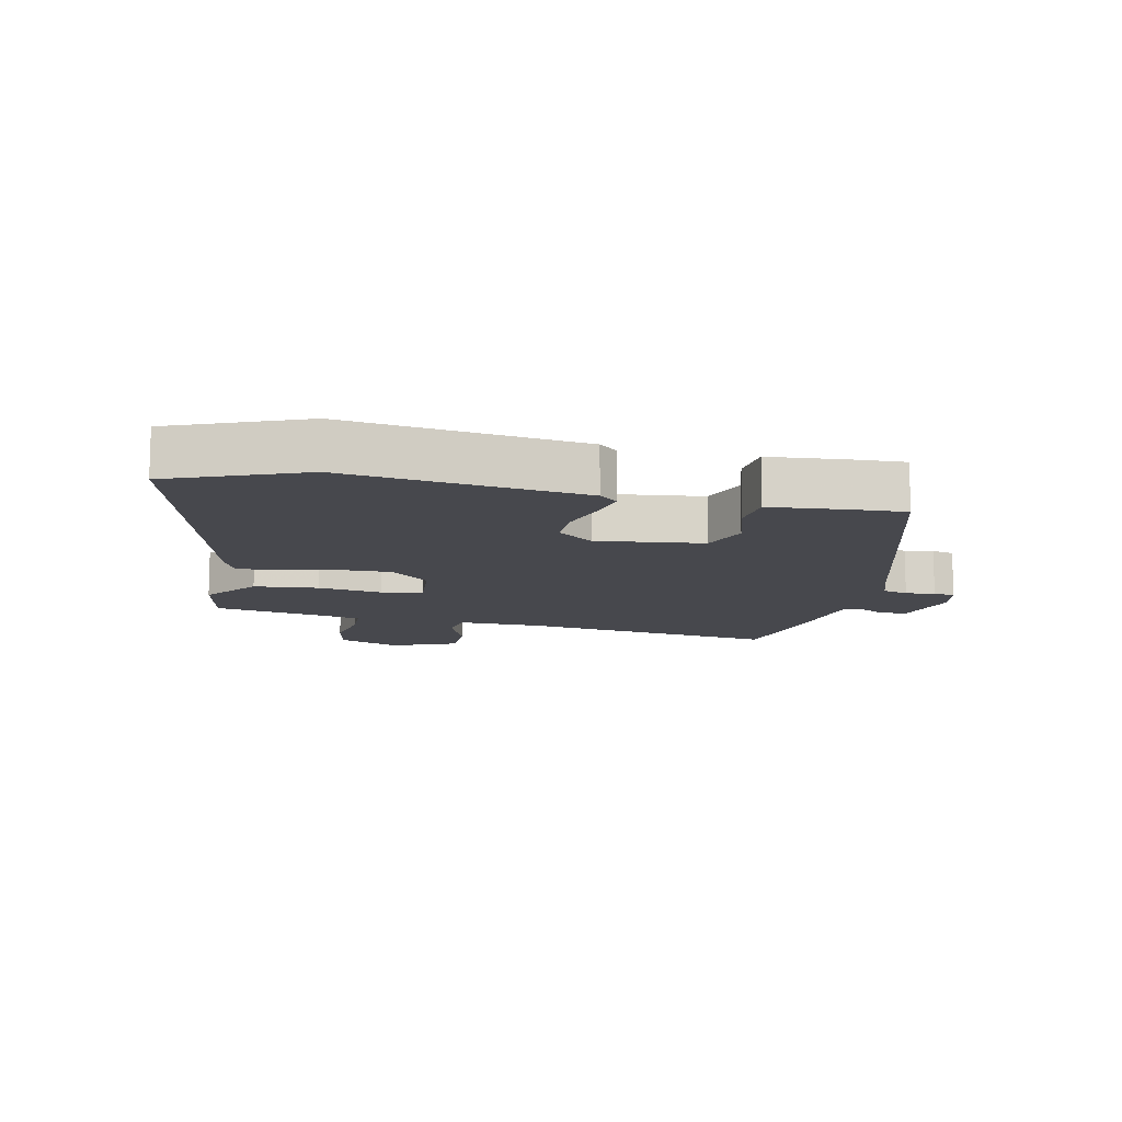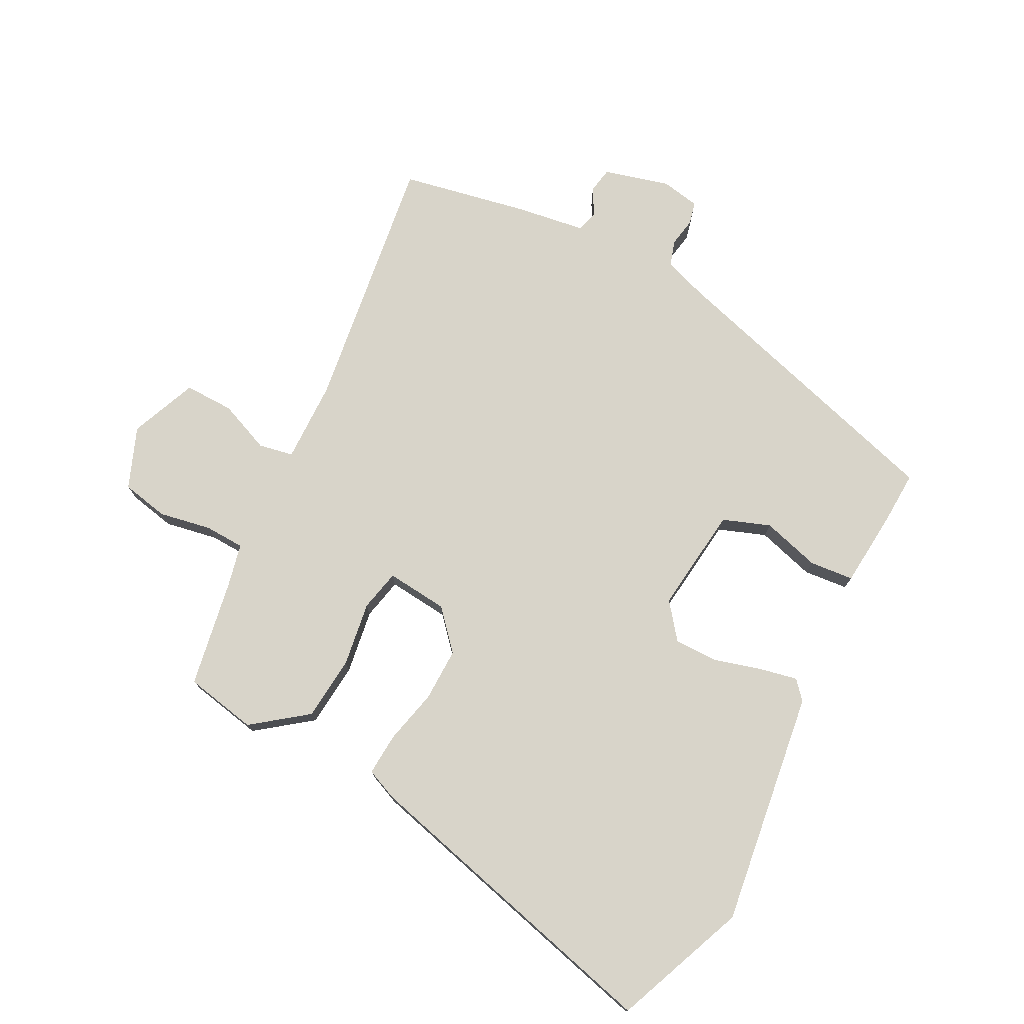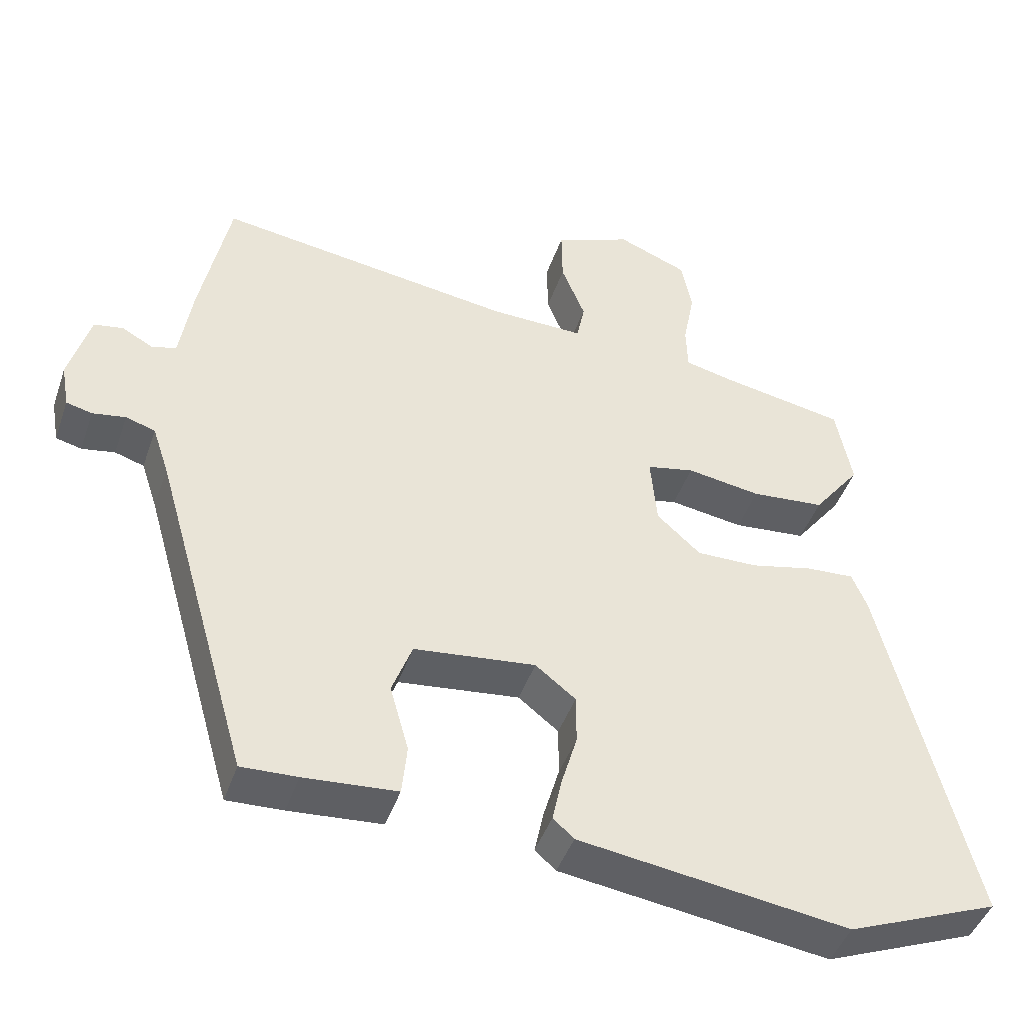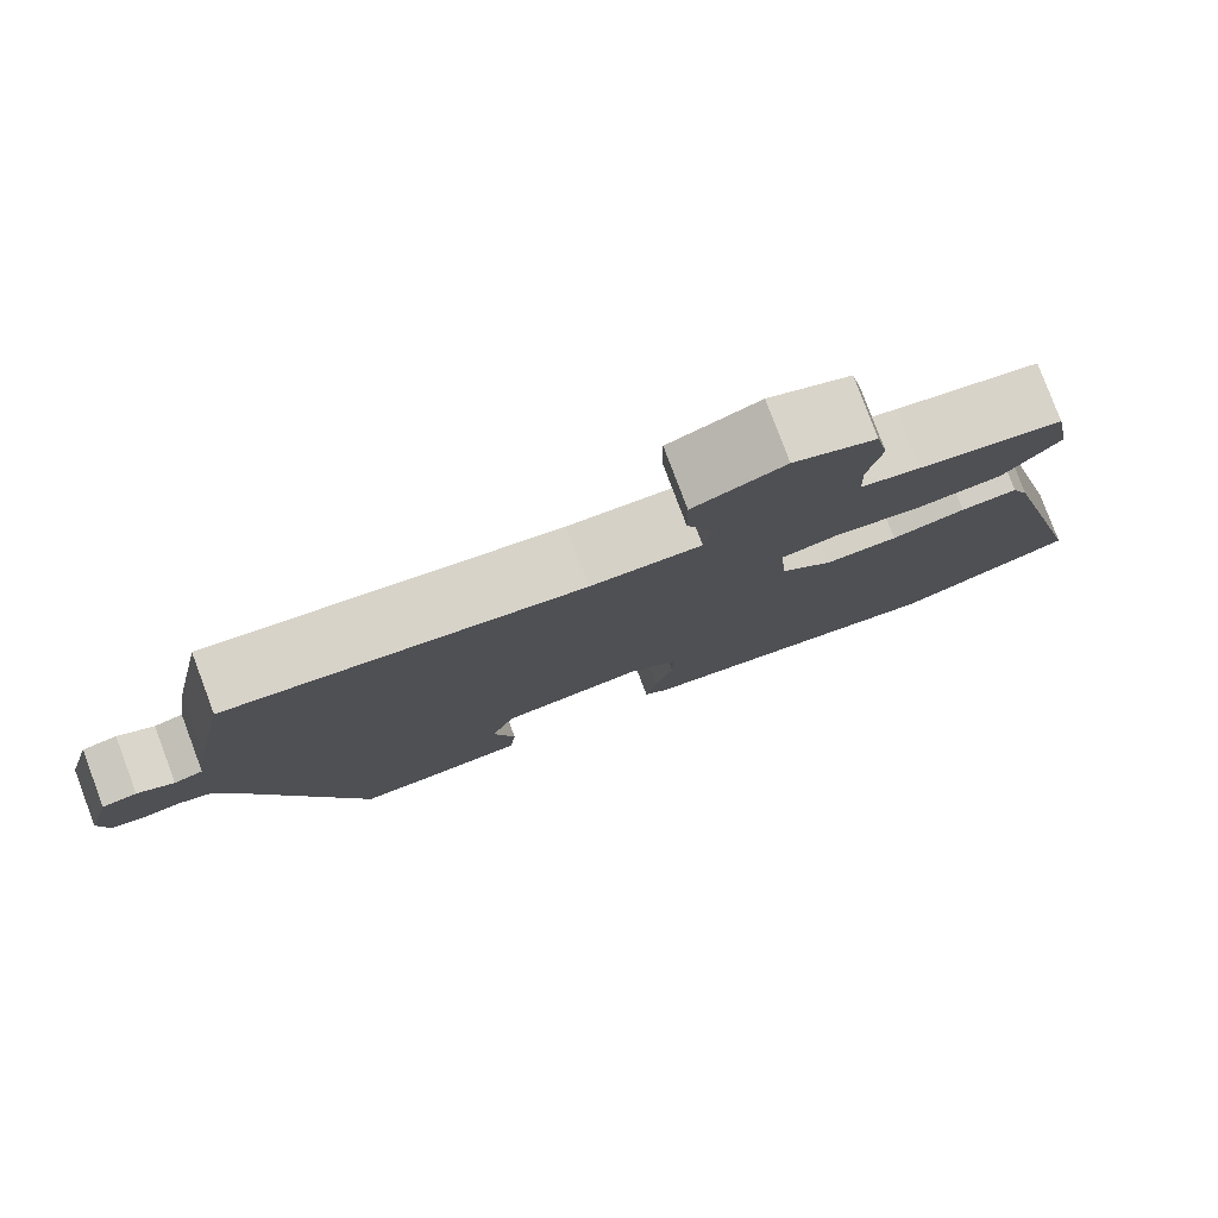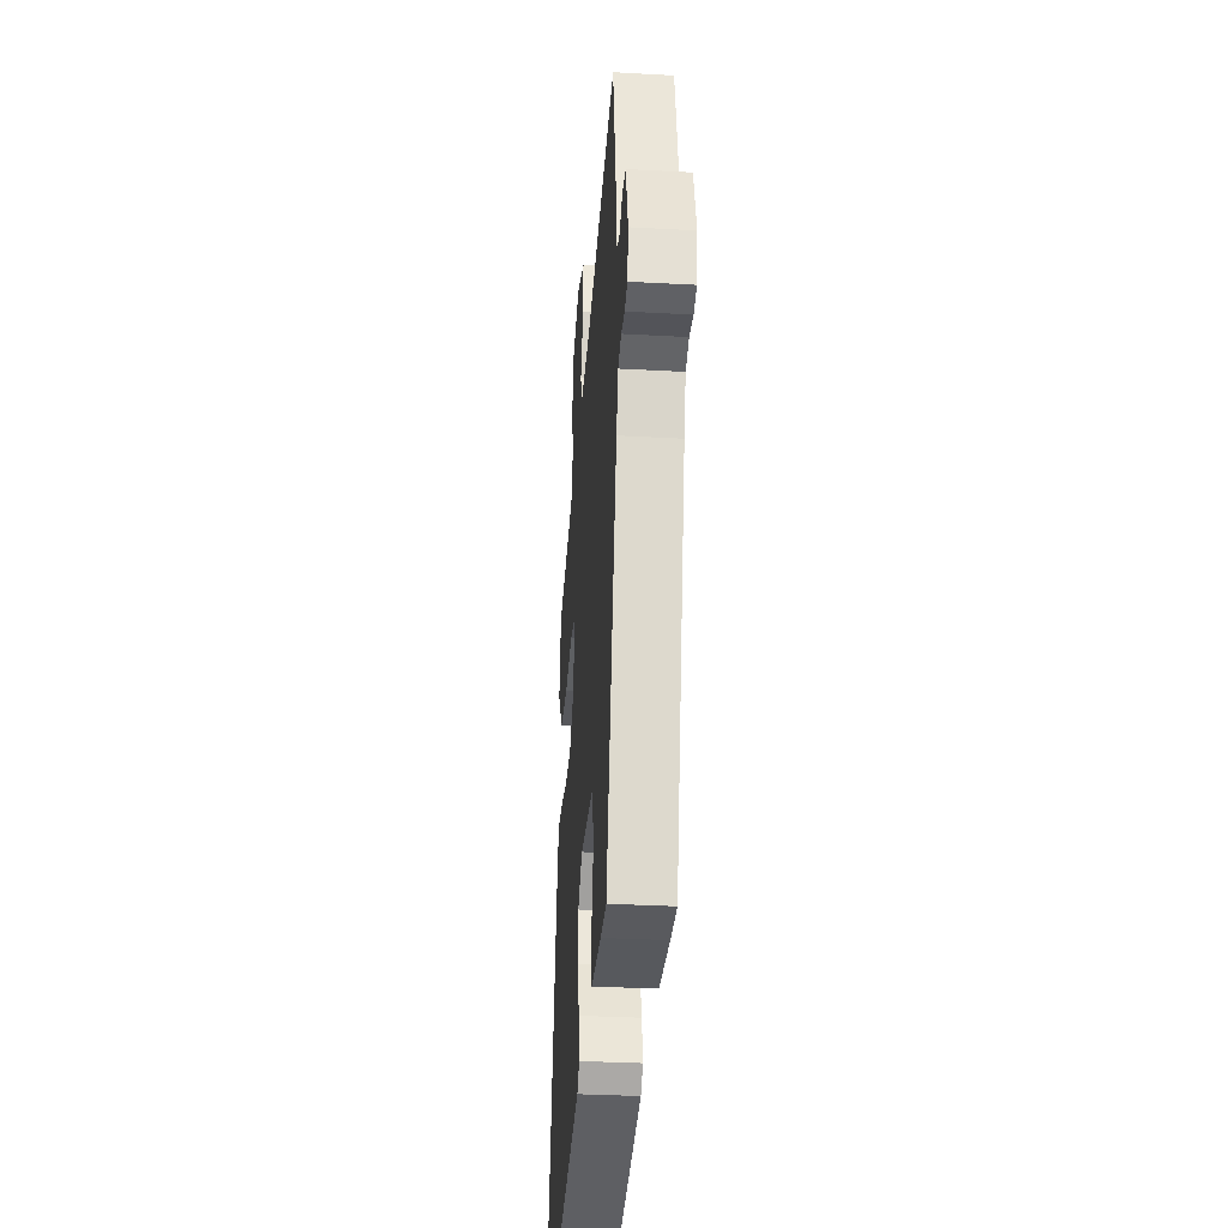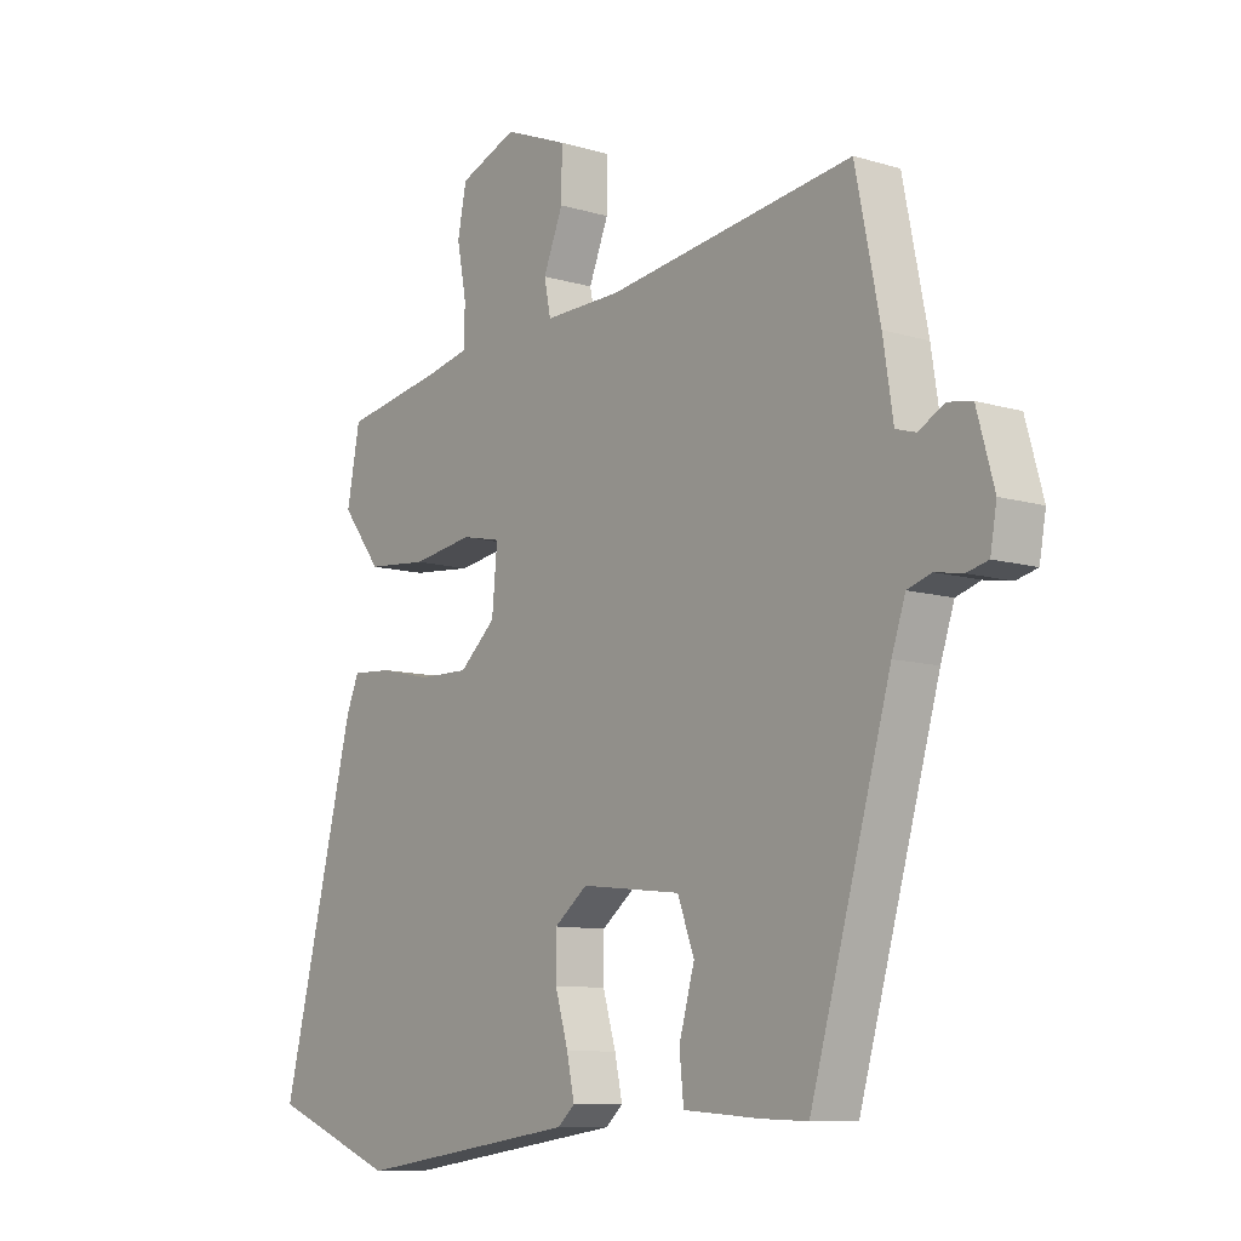
<metadata>
{"format":"obj","ext":"obj","renderer":"f3d","projection":"perspective","resolution":1024,"background":"white","views":[{"elev":-11.8,"azim":168.1,"up":"+Y"},{"elev":75.7,"azim":117.7,"up":"+Y"},{"elev":-44.6,"azim":-18.6,"up":"+Z"},{"elev":79.7,"azim":-20.6,"up":"+Z"},{"elev":-33.5,"azim":-94.3,"up":"+Z"},{"elev":-9.7,"azim":-128.0,"up":"+Z"}]}
</metadata>
<code>
v -0.471 0.07 0.552
v -0.056 0.07 0.493
v 0.074 0.07 0.49
v 0.085 0.07 0.545
v 0.052 0.07 0.627
v 0.051 0.07 0.706
v 0.158 0.07 0.749
v 0.255 0.07 0.71
v 0.27 0.07 0.635
v 0.254 0.07 0.552
v 0.256 0.07 0.488
v 0.326 0.07 0.472
v 0.496 0.07 0.441
v 0.518 0.07 0.326
v 0.452 0.07 0.24
v 0.35 0.07 0.231
v 0.247 0.07 0.247
v 0.181 0.07 0.233
v 0.19 0.07 0.135
v 0.251 0.07 0.08
v 0.336 0.07 0.081
v 0.423 0.07 0.101
v 0.49 0.07 0.105
v 0.511 0.07 0.055
v 0.636 0.07 -0.446
v 0.425 0.07 -0.53
v 0.051 0.07 -0.477
v 0.022 0.07 -0.451
v 0.035 0.07 -0.39
v 0.057 0.07 -0.315
v 0.057 0.07 -0.246
v 0.001 0.07 -0.202
v -0.168 0.07 -0.221
v -0.196 0.07 -0.296
v -0.17 0.07 -0.389
v -0.177 0.07 -0.459
v -0.306 0.07 -0.469
v -0.384 0.07 -0.472
v -0.519 0.07 -0.002
v -0.542 0.07 0.067
v -0.583 0.07 0.08
v -0.629 0.07 0.072
v -0.665 0.07 0.081
v -0.676 0.07 0.143
v -0.647 0.07 0.247
v -0.606 0.07 0.254
v -0.563 0.07 0.23
v -0.529 0.07 0.24
v -0.512 0.07 0.35
v -0.471 0 0.552
v -0.056 0 0.493
v 0.074 0 0.49
v 0.085 0 0.545
v 0.052 0 0.627
v 0.051 0 0.706
v 0.158 0 0.749
v 0.255 0 0.71
v 0.27 0 0.635
v 0.254 0 0.552
v 0.256 0 0.488
v 0.326 0 0.472
v 0.496 0 0.441
v 0.518 0 0.326
v 0.452 0 0.24
v 0.35 0 0.231
v 0.247 0 0.247
v 0.181 0 0.233
v 0.19 0 0.135
v 0.251 0 0.08
v 0.336 0 0.081
v 0.423 0 0.101
v 0.49 0 0.105
v 0.511 0 0.055
v 0.636 0 -0.446
v 0.425 0 -0.53
v 0.051 0 -0.477
v 0.022 0 -0.451
v 0.035 0 -0.39
v 0.057 0 -0.315
v 0.057 0 -0.246
v 0.001 0 -0.202
v -0.168 0 -0.221
v -0.196 0 -0.296
v -0.17 0 -0.389
v -0.177 0 -0.459
v -0.306 0 -0.469
v -0.384 0 -0.472
v -0.519 0 -0.002
v -0.542 0 0.067
v -0.583 0 0.08
v -0.629 0 0.072
v -0.665 0 0.081
v -0.676 0 0.143
v -0.647 0 0.247
v -0.606 0 0.254
v -0.563 0 0.23
v -0.529 0 0.24
v -0.512 0 0.35
f 48 49 1 2
f 45 46 47
f 44 45 47
f 43 44 47
f 42 43 47
f 41 42 47
f 40 41 47 48
f 48 2 3
f 40 48 3
f 39 40 3
f 37 38 39
f 36 37 39
f 35 36 39
f 34 35 39
f 33 34 39 3
f 28 29 30
f 27 28 30
f 26 27 30
f 25 26 30
f 24 25 30
f 23 24 30
f 22 23 30
f 21 22 30
f 20 21 30 31
f 19 20 31 32
f 15 16 17
f 14 15 17
f 13 14 17
f 12 13 17
f 11 12 17 18
f 10 11 18
f 8 9 10
f 7 8 10
f 6 7 10
f 5 6 10
f 4 5 10
f 3 4 10 18
f 19 32 33
f 18 19 33
f 3 18 33
f 51 50 98 97
f 96 95 94
f 96 94 93
f 96 93 92
f 96 92 91
f 96 91 90
f 97 96 90 89
f 52 51 97
f 52 97 89
f 52 89 88
f 88 87 86
f 88 86 85
f 88 85 84
f 88 84 83
f 52 88 83 82
f 79 78 77
f 79 77 76
f 79 76 75
f 79 75 74
f 79 74 73
f 79 73 72
f 79 72 71
f 79 71 70
f 80 79 70 69
f 81 80 69 68
f 66 65 64
f 66 64 63
f 66 63 62
f 66 62 61
f 67 66 61 60
f 67 60 59
f 59 58 57
f 59 57 56
f 59 56 55
f 59 55 54
f 59 54 53
f 67 59 53 52
f 82 81 68
f 82 68 67
f 82 67 52
f 1 50 51 2
f 2 51 52 3
f 3 52 53 4
f 4 53 54 5
f 5 54 55 6
f 6 55 56 7
f 7 56 57 8
f 8 57 58 9
f 9 58 59 10
f 10 59 60 11
f 11 60 61 12
f 12 61 62 13
f 13 62 63 14
f 14 63 64 15
f 15 64 65 16
f 16 65 66 17
f 17 66 67 18
f 18 67 68 19
f 19 68 69 20
f 20 69 70 21
f 21 70 71 22
f 22 71 72 23
f 23 72 73 24
f 24 73 74 25
f 25 74 75 26
f 26 75 76 27
f 27 76 77 28
f 28 77 78 29
f 29 78 79 30
f 30 79 80 31
f 31 80 81 32
f 32 81 82 33
f 33 82 83 34
f 34 83 84 35
f 35 84 85 36
f 36 85 86 37
f 37 86 87 38
f 38 87 88 39
f 39 88 89 40
f 40 89 90 41
f 41 90 91 42
f 42 91 92 43
f 43 92 93 44
f 44 93 94 45
f 45 94 95 46
f 46 95 96 47
f 47 96 97 48
f 48 97 98 49
f 49 98 50 1

</code>
